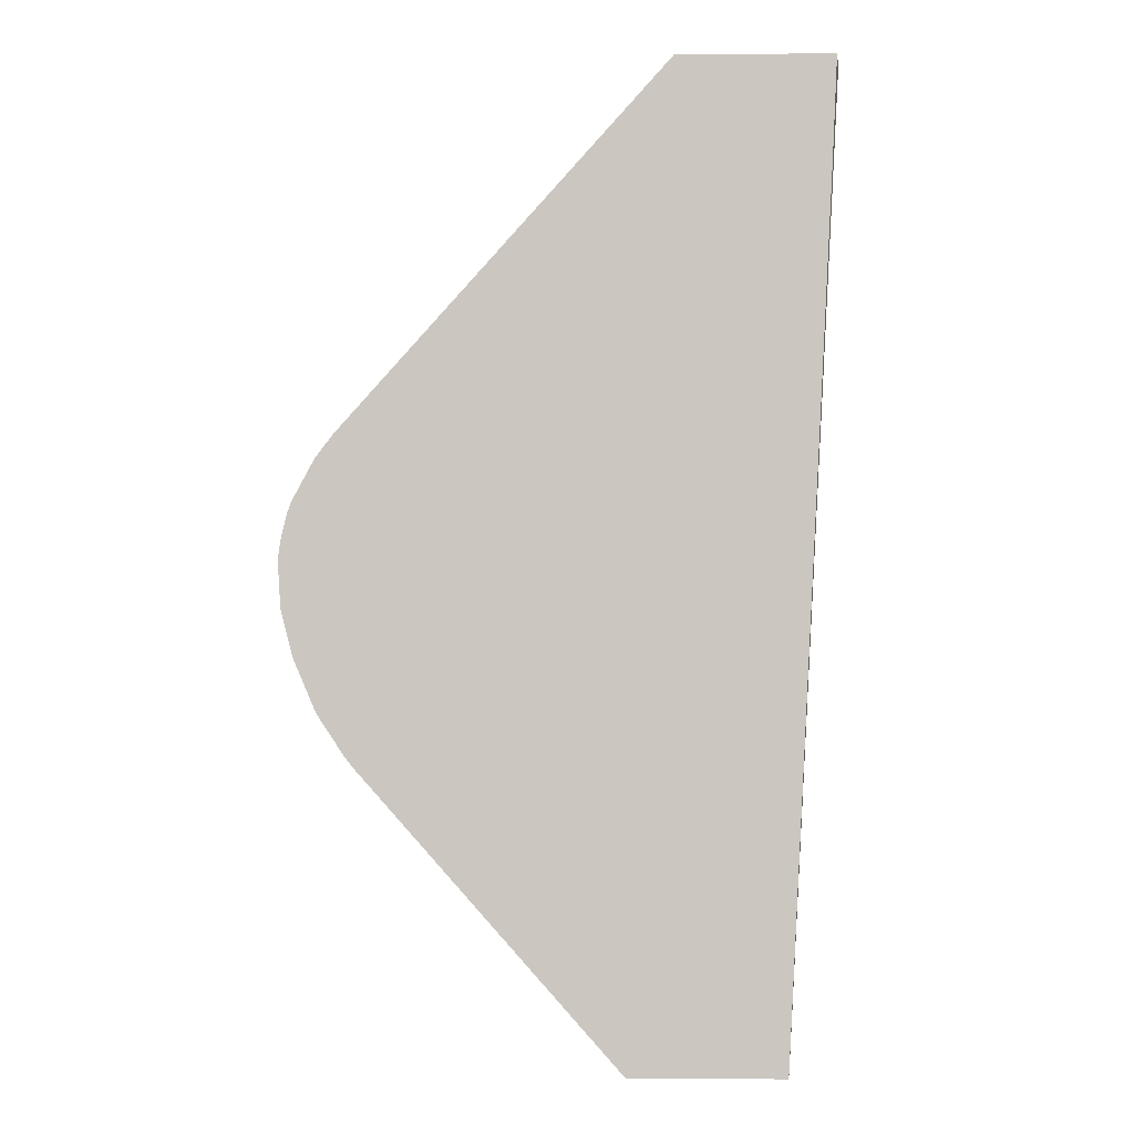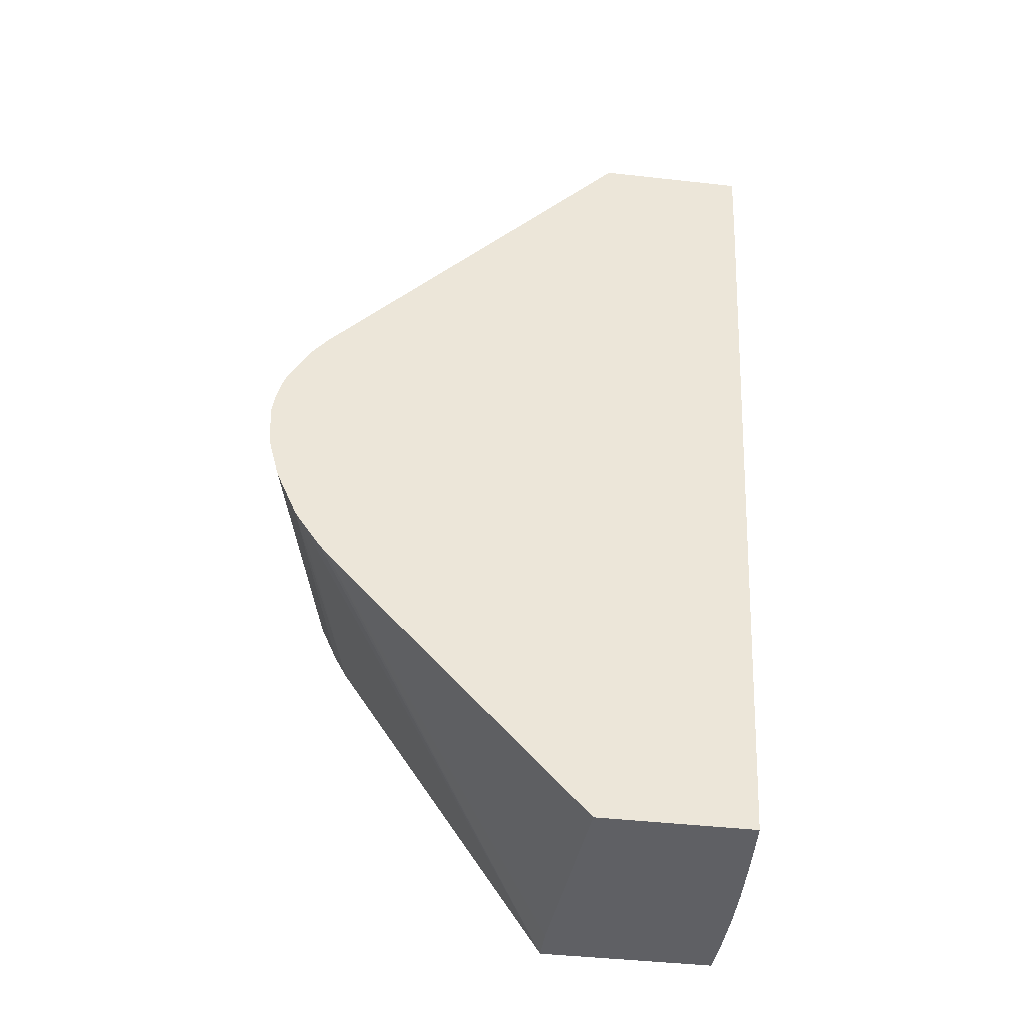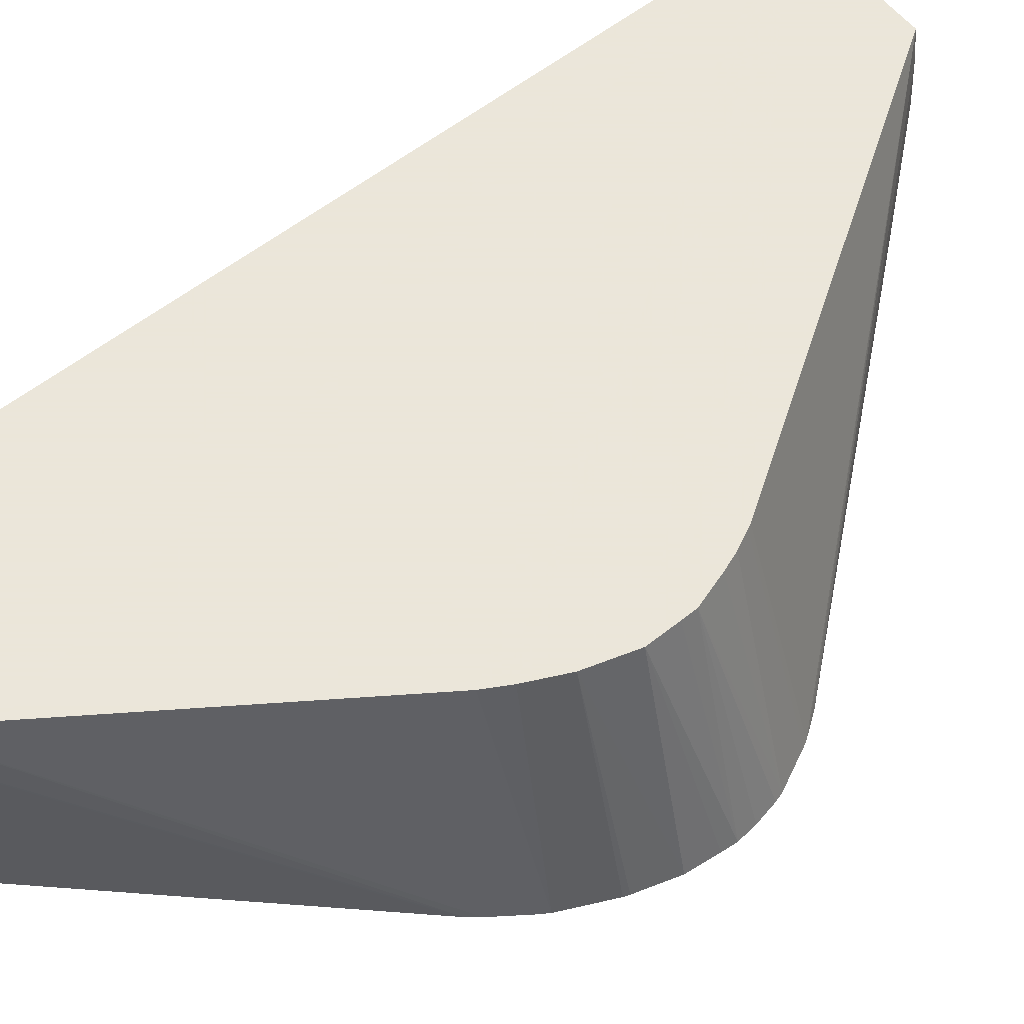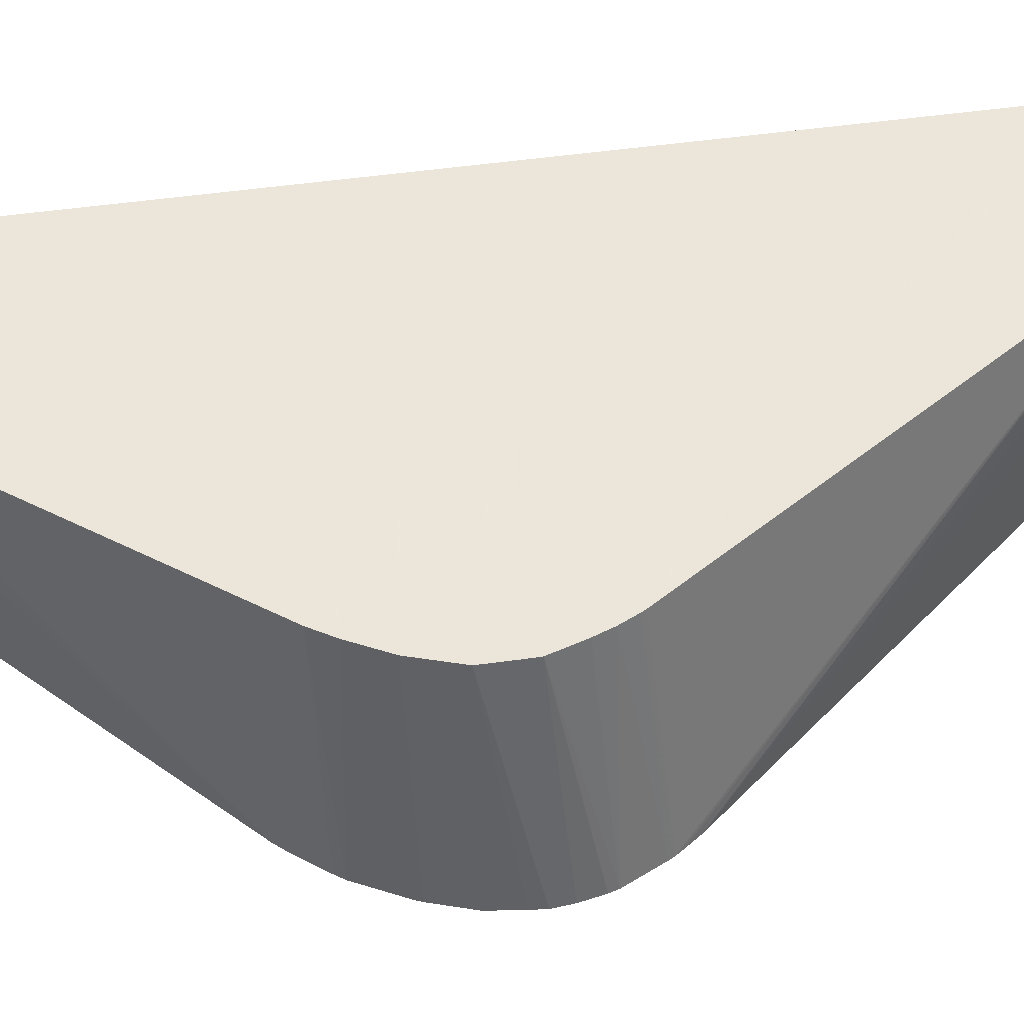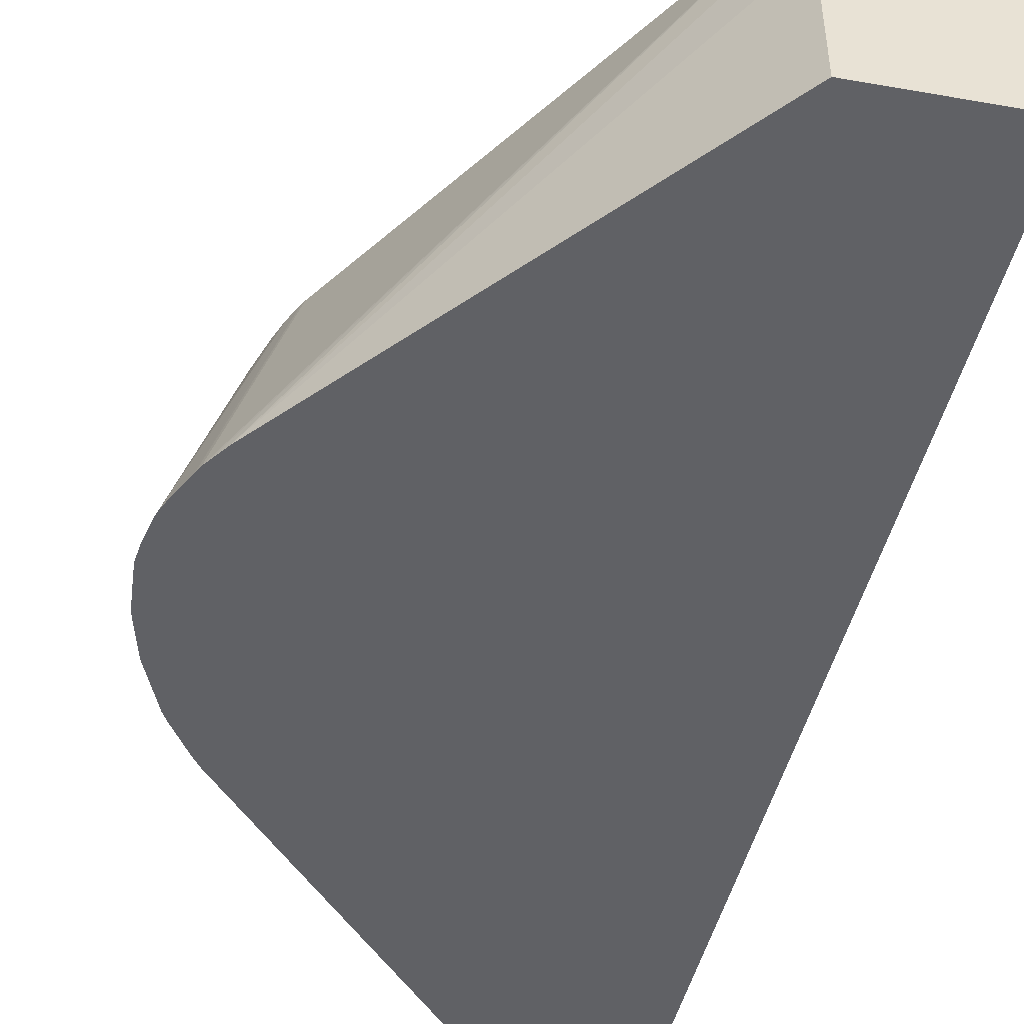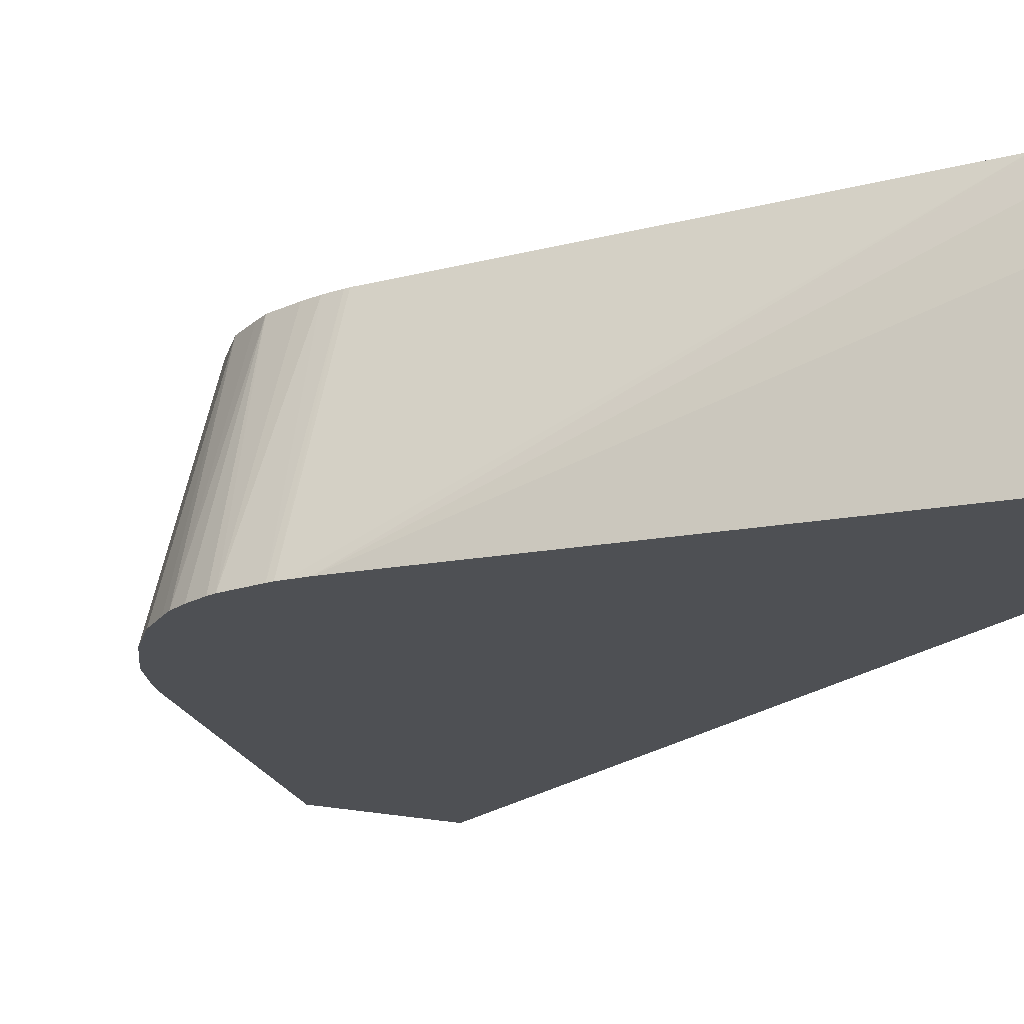
<metadata>
{"format":"obj","ext":"obj","renderer":"f3d","projection":"perspective","resolution":1024,"background":"white","views":[{"elev":-2.5,"azim":1.8,"up":"+Z"},{"elev":-43.8,"azim":-7.5,"up":"+Z"},{"elev":55.0,"azim":-127.0,"up":"+Y"},{"elev":54.2,"azim":-94.9,"up":"+Y"},{"elev":-49.1,"azim":-11.0,"up":"+Y"},{"elev":-18.8,"azim":-28.6,"up":"+Y"}]}
</metadata>
<code>
v 0.02413 -0.001217 -0.009757
v 0.02411 -0.001217 -0.01014
v 0.02197 -0.001217 -0.009757
v 0.02413 -0.00167 -0.009757
v 0.02405 -0.002197 -0.01146
v 0.02403 -0.00167 -0.01177
v 0.0241 -0.001217 -0.01035
v 0.02197 -0.001256 -0.009757
v 0.01803 -0.001217 -0.01535
v 0.01716 -0.004444 -0.01504
v 0.01723 -0.004444 -0.01495
v 0.0174 -0.004444 -0.01473
v 0.02412 -0.002933 -0.009757
v 0.02412 -0.003005 -0.009757
v 0.02339 -0.002936 -0.02307
v 0.02339 -0.002338 -0.02307
v 0.02339 -0.002306 -0.02307
v 0.02338 -0.001761 -0.02307
v 0.02336 -0.001217 -0.02299
v 0.02191 -0.00167 -0.009757
v 0.01799 -0.001217 -0.01541
v 0.01711 -0.004444 -0.01512
v 0.02186 -0.004444 -0.009757
v 0.02187 -0.002338 -0.009757
v 0.02191 -0.001742 -0.009757
v 0.02408 -0.003696 -0.009757
v 0.02406 -0.003498 -0.01035
v 0.02337 -0.00392 -0.02262
v 0.02336 -0.003627 -0.02307
v 0.02335 -0.001217 -0.02307
v 0.01786 -0.001217 -0.01565
v 0.01684 -0.004444 -0.01564
v 0.024 -0.004444 -0.009757
v 0.02408 -0.003722 -0.009757
v 0.02331 -0.004341 -0.02304
v 0.02331 -0.004341 -0.02307
v 0.02331 -0.004308 -0.02307
v 0.021 -0.001217 -0.02307
v 0.01775 -0.001217 -0.01591
v 0.01758 -0.001217 -0.01636
v 0.0168 -0.004444 -0.01576
v 0.02404 -0.00402 -0.009757
v 0.02394 -0.004444 -0.01102
v 0.02331 -0.004444 -0.02304
v 0.0233 -0.004444 -0.02307
v 0.01766 -0.004444 -0.01908
v 0.01754 -0.004444 -0.01893
v 0.01725 -0.004444 -0.0185
v 0.01841 -0.001217 -0.01903
v 0.021 -0.001239 -0.02307
v 0.01756 -0.001217 -0.01658
v 0.01667 -0.004444 -0.01636
v 0.01671 -0.004444 -0.01609
v 0.02121 -0.004444 -0.02307
v 0.0177 -0.004444 -0.01913
v 0.021 -0.00167 -0.02307
v 0.01721 -0.004444 -0.01843
v 0.01811 -0.001217 -0.01856
v 0.01754 -0.001217 -0.01703
v 0.01668 -0.004444 -0.01657
v 0.021 -0.001703 -0.02307
v 0.01717 -0.004444 -0.01836
v 0.01799 -0.001217 -0.01834
v 0.01671 -0.004444 -0.01703
v 0.01771 -0.001217 -0.0177
v 0.01688 -0.004444 -0.01768
v 0.01793 -0.001217 -0.01823
v 0.01686 -0.004444 -0.0176
f 15 50 38
f 15 38 30
f 15 30 18
f 15 18 17
f 15 17 16
f 26 34 35
f 21 31 22
f 22 31 32
f 26 35 28
f 15 56 50
f 28 35 36
f 26 28 27
f 18 30 19
f 15 61 56
f 12 25 20
f 15 45 54
f 15 36 45
f 15 37 36
f 15 29 37
f 15 28 29
f 14 28 15
f 14 27 28
f 14 26 27
f 12 24 25
f 12 23 24
f 10 12 11
f 10 23 12
f 28 36 37
f 10 33 23
f 15 54 61
f 28 37 29
f 55 56 61
f 32 39 40
f 10 43 33
f 65 66 68
f 64 65 68
f 62 67 63
f 62 65 67
f 62 66 65
f 59 65 64
f 59 64 60
f 58 62 63
f 57 62 58
f 54 55 61
f 52 59 60
f 51 59 52
f 48 58 49
f 31 39 32
f 48 57 58
f 46 50 56
f 40 53 41
f 40 52 53
f 40 51 52
f 38 50 46
f 38 48 49
f 38 47 48
f 38 46 47
f 35 45 36
f 35 44 45
f 34 44 35
f 34 43 44
f 33 43 42
f 32 40 41
f 46 56 55
f 10 44 43
f 34 42 43
f 10 54 45
f 1 4 5
f 1 13 4
f 1 14 13
f 1 26 14
f 1 34 26
f 1 42 34
f 1 33 42
f 1 23 33
f 1 24 23
f 1 25 24
f 1 20 25
f 1 8 20
f 1 3 8
f 1 9 3
f 1 5 6
f 1 21 9
f 1 40 39
f 1 51 40
f 1 59 51
f 1 65 59
f 1 67 65
f 1 63 67
f 1 58 63
f 1 49 58
f 1 38 49
f 1 30 38
f 1 19 30
f 1 7 19
f 1 2 7
f 10 45 44
f 1 31 21
f 1 6 2
f 1 39 31
f 3 9 10
f 10 55 54
f 2 6 7
f 10 46 55
f 10 47 46
f 10 48 47
f 10 57 48
f 10 62 57
f 10 66 62
f 10 68 66
f 10 60 64
f 10 52 60
f 10 53 52
f 10 41 53
f 10 32 41
f 10 22 32
f 10 64 68
f 9 21 10
f 3 11 12
f 10 21 22
f 3 12 8
f 4 13 5
f 3 10 11
f 5 14 15
f 5 15 16
f 5 13 14
f 6 16 17
f 6 17 18
f 6 18 7
f 7 18 19
f 8 12 20
f 5 16 6

</code>
